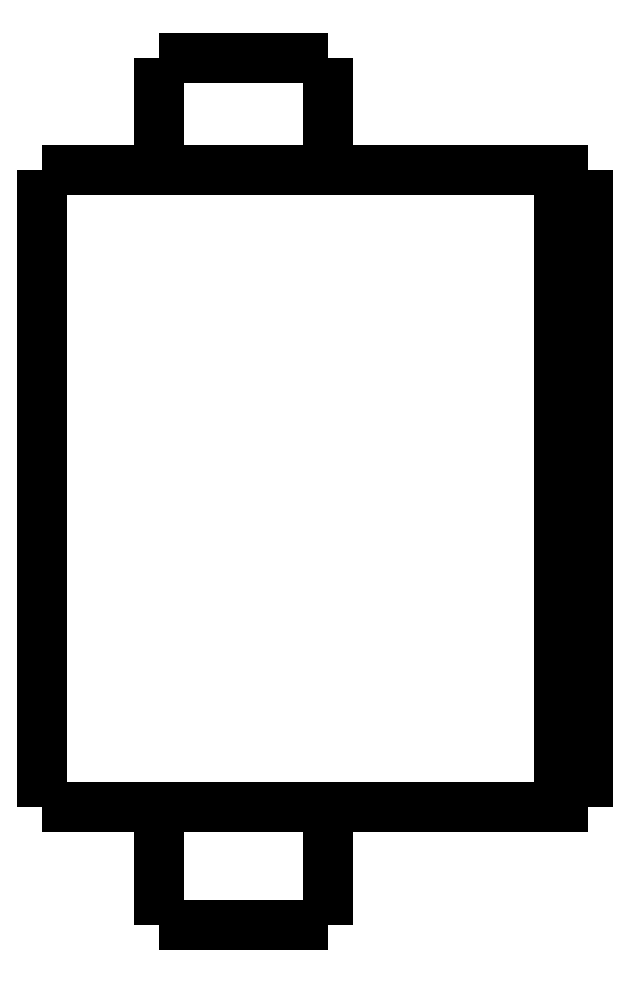
<metadata>
{"format":"dxf","ext":"dxf","renderer":"ezdxf+matplotlib","layout":"modelspace","background":"white","min_lineweight":24,"dpi":150}
</metadata>
<code>
0
SECTION
2
ENTITIES
0
LWPOLYLINE
8
0
90
51
70
0
10
0
20
26.3
10
0
20
25.86
10
0
20
25.41
10
0
20
24.97
10
0
20
24.52
10
0
20
24.08
10
0
20
23.64
10
0
20
23.19
10
0
20
22.75
10
0
20
22.3
10
0
20
21.86
10
0
20
21.42
10
0
20
20.97
10
0
20
20.53
10
0
20
20.08
10
0
20
19.64
10
0
20
19.2
10
0
20
18.75
10
0
20
18.31
10
0
20
17.86
10
0
20
17.42
10
0
20
16.98
10
0
20
16.53
10
0
20
16.09
10
0
20
15.64
10
0
20
15.2
10
0
20
14.76
10
0
20
14.31
10
0
20
13.87
10
0
20
13.42
10
0
20
12.98
10
0
20
12.54
10
0
20
12.09
10
0
20
11.65
10
0
20
11.2
10
0
20
10.76
10
0
20
10.32
10
0
20
9.872
10
0
20
9.428
10
0
20
8.984
10
0
20
8.54
10
0
20
8.096
10
0
20
7.652
10
0
20
7.208
10
0
20
6.764
10
0
20
6.32
10
0
20
5.876
10
0
20
5.432
10
0
20
4.988
10
0
20
4.544
10
0
20
4.1
0
LWPOLYLINE
8
0
90
51
70
0
10
4.05
20
4.1
10
4.05
20
4.018
10
4.05
20
3.936
10
4.05
20
3.854
10
4.05
20
3.772
10
4.05
20
3.69
10
4.05
20
3.608
10
4.05
20
3.526
10
4.05
20
3.444
10
4.05
20
3.362
10
4.05
20
3.28
10
4.05
20
3.198
10
4.05
20
3.116
10
4.05
20
3.034
10
4.05
20
2.952
10
4.05
20
2.87
10
4.05
20
2.788
10
4.05
20
2.706
10
4.05
20
2.624
10
4.05
20
2.542
10
4.05
20
2.46
10
4.05
20
2.378
10
4.05
20
2.296
10
4.05
20
2.214
10
4.05
20
2.132
10
4.05
20
2.05
10
4.05
20
1.968
10
4.05
20
1.886
10
4.05
20
1.804
10
4.05
20
1.722
10
4.05
20
1.64
10
4.05
20
1.558
10
4.05
20
1.476
10
4.05
20
1.394
10
4.05
20
1.312
10
4.05
20
1.23
10
4.05
20
1.148
10
4.05
20
1.066
10
4.05
20
0.984
10
4.05
20
0.902
10
4.05
20
0.82
10
4.05
20
0.738
10
4.05
20
0.656
10
4.05
20
0.574
10
4.05
20
0.492
10
4.05
20
0.41
10
4.05
20
0.328
10
4.05
20
0.246
10
4.05
20
0.164
10
4.05
20
0.082
10
4.05
20
0
0
LWPOLYLINE
8
0
90
51
70
0
10
9.95
20
4.1
10
9.95
20
4.018
10
9.95
20
3.936
10
9.95
20
3.854
10
9.95
20
3.772
10
9.95
20
3.69
10
9.95
20
3.608
10
9.95
20
3.526
10
9.95
20
3.444
10
9.95
20
3.362
10
9.95
20
3.28
10
9.95
20
3.198
10
9.95
20
3.116
10
9.95
20
3.034
10
9.95
20
2.952
10
9.95
20
2.87
10
9.95
20
2.788
10
9.95
20
2.706
10
9.95
20
2.624
10
9.95
20
2.542
10
9.95
20
2.46
10
9.95
20
2.378
10
9.95
20
2.296
10
9.95
20
2.214
10
9.95
20
2.132
10
9.95
20
2.05
10
9.95
20
1.968
10
9.95
20
1.886
10
9.95
20
1.804
10
9.95
20
1.722
10
9.95
20
1.64
10
9.95
20
1.558
10
9.95
20
1.476
10
9.95
20
1.394
10
9.95
20
1.312
10
9.95
20
1.23
10
9.95
20
1.148
10
9.95
20
1.066
10
9.95
20
0.984
10
9.95
20
0.902
10
9.95
20
0.82
10
9.95
20
0.738
10
9.95
20
0.656
10
9.95
20
0.574
10
9.95
20
0.492
10
9.95
20
0.41
10
9.95
20
0.328
10
9.95
20
0.246
10
9.95
20
0.164
10
9.95
20
0.082
10
9.95
20
0
0
LWPOLYLINE
8
0
90
51
70
0
10
4.05
20
30.2
10
4.05
20
30.12
10
4.05
20
30.04
10
4.05
20
29.97
10
4.05
20
29.89
10
4.05
20
29.81
10
4.05
20
29.73
10
4.05
20
29.65
10
4.05
20
29.58
10
4.05
20
29.5
10
4.05
20
29.42
10
4.05
20
29.34
10
4.05
20
29.26
10
4.05
20
29.19
10
4.05
20
29.11
10
4.05
20
29.03
10
4.05
20
28.95
10
4.05
20
28.87
10
4.05
20
28.8
10
4.05
20
28.72
10
4.05
20
28.64
10
4.05
20
28.56
10
4.05
20
28.48
10
4.05
20
28.41
10
4.05
20
28.33
10
4.05
20
28.25
10
4.05
20
28.17
10
4.05
20
28.09
10
4.05
20
28.02
10
4.05
20
27.94
10
4.05
20
27.86
10
4.05
20
27.78
10
4.05
20
27.7
10
4.05
20
27.63
10
4.05
20
27.55
10
4.05
20
27.47
10
4.05
20
27.39
10
4.05
20
27.31
10
4.05
20
27.24
10
4.05
20
27.16
10
4.05
20
27.08
10
4.05
20
27
10
4.05
20
26.92
10
4.05
20
26.85
10
4.05
20
26.77
10
4.05
20
26.69
10
4.05
20
26.61
10
4.05
20
26.53
10
4.05
20
26.46
10
4.05
20
26.38
10
4.05
20
26.3
0
LWPOLYLINE
8
0
90
51
70
0
10
9.95
20
30.2
10
9.95
20
30.12
10
9.95
20
30.04
10
9.95
20
29.97
10
9.95
20
29.89
10
9.95
20
29.81
10
9.95
20
29.73
10
9.95
20
29.65
10
9.95
20
29.58
10
9.95
20
29.5
10
9.95
20
29.42
10
9.95
20
29.34
10
9.95
20
29.26
10
9.95
20
29.19
10
9.95
20
29.11
10
9.95
20
29.03
10
9.95
20
28.95
10
9.95
20
28.87
10
9.95
20
28.8
10
9.95
20
28.72
10
9.95
20
28.64
10
9.95
20
28.56
10
9.95
20
28.48
10
9.95
20
28.41
10
9.95
20
28.33
10
9.95
20
28.25
10
9.95
20
28.17
10
9.95
20
28.09
10
9.95
20
28.02
10
9.95
20
27.94
10
9.95
20
27.86
10
9.95
20
27.78
10
9.95
20
27.7
10
9.95
20
27.63
10
9.95
20
27.55
10
9.95
20
27.47
10
9.95
20
27.39
10
9.95
20
27.31
10
9.95
20
27.24
10
9.95
20
27.16
10
9.95
20
27.08
10
9.95
20
27
10
9.95
20
26.92
10
9.95
20
26.85
10
9.95
20
26.77
10
9.95
20
26.69
10
9.95
20
26.61
10
9.95
20
26.53
10
9.95
20
26.46
10
9.95
20
26.38
10
9.95
20
26.3
0
LWPOLYLINE
8
0
90
51
70
0
10
0
20
26.3
10
0.03748
20
26.3
10
0.07495
20
26.3
10
0.1124
20
26.3
10
0.1814
20
26.3
10
0.2924
20
26.3
10
0.4034
20
26.3
10
0.5144
20
26.3
10
0.6848
20
26.3
10
0.8651
20
26.3
10
1.045
20
26.3
10
1.243
20
26.3
10
1.486
20
26.3
10
1.729
20
26.3
10
1.971
20
26.3
10
2.252
20
26.3
10
2.548
20
26.3
10
2.844
20
26.3
10
3.145
20
26.3
10
3.483
20
26.3
10
3.82
20
26.3
10
4.158
20
26.3
10
4.512
20
26.3
10
4.878
20
26.3
10
5.245
20
26.3
10
5.611
20
26.3
10
5.993
20
26.3
10
6.374
20
26.3
10
6.755
20
26.3
10
7.137
20
26.3
10
7.518
20
26.3
10
7.9
20
26.3
10
8.281
20
26.3
10
8.651
20
26.3
10
9.018
20
26.3
10
9.385
20
26.3
10
9.745
20
26.3
10
10.08
20
26.3
10
10.42
20
26.3
10
10.76
20
26.3
10
11.07
20
26.3
10
11.37
20
26.3
10
11.67
20
26.3
10
11.96
20
26.3
10
12.2
20
26.3
10
12.45
20
26.3
10
12.69
20
26.3
10
12.9
20
26.3
10
13.08
20
26.3
10
13.27
20
26.3
10
13.45
20
26.3
0
LWPOLYLINE
8
0
90
51
70
0
10
0
20
4.1
10
0.03748
20
4.1
10
0.07495
20
4.1
10
0.1124
20
4.1
10
0.1814
20
4.1
10
0.2924
20
4.1
10
0.4034
20
4.1
10
0.5144
20
4.1
10
0.6848
20
4.1
10
0.8651
20
4.1
10
1.045
20
4.1
10
1.243
20
4.1
10
1.486
20
4.1
10
1.729
20
4.1
10
1.971
20
4.1
10
2.252
20
4.1
10
2.548
20
4.1
10
2.844
20
4.1
10
3.145
20
4.1
10
3.483
20
4.1
10
3.82
20
4.1
10
4.158
20
4.1
10
4.512
20
4.1
10
4.878
20
4.1
10
5.245
20
4.1
10
5.611
20
4.1
10
5.993
20
4.1
10
6.374
20
4.1
10
6.755
20
4.1
10
7.137
20
4.1
10
7.518
20
4.1
10
7.9
20
4.1
10
8.281
20
4.1
10
8.651
20
4.1
10
9.018
20
4.1
10
9.385
20
4.1
10
9.745
20
4.1
10
10.08
20
4.1
10
10.42
20
4.1
10
10.76
20
4.1
10
11.07
20
4.1
10
11.37
20
4.1
10
11.67
20
4.1
10
11.96
20
4.1
10
12.2
20
4.1
10
12.45
20
4.1
10
12.69
20
4.1
10
12.9
20
4.1
10
13.08
20
4.1
10
13.27
20
4.1
10
13.45
20
4.1
0
LWPOLYLINE
8
0
90
51
70
0
10
19
20
26.3
10
19
20
25.86
10
19
20
25.41
10
19
20
24.97
10
19
20
24.52
10
19
20
24.08
10
19
20
23.64
10
19
20
23.19
10
19
20
22.75
10
19
20
22.3
10
19
20
21.86
10
19
20
21.42
10
19
20
20.97
10
19
20
20.53
10
19
20
20.08
10
19
20
19.64
10
19
20
19.2
10
19
20
18.75
10
19
20
18.31
10
19
20
17.86
10
19
20
17.42
10
19
20
16.98
10
19
20
16.53
10
19
20
16.09
10
19
20
15.64
10
19
20
15.2
10
19
20
14.76
10
19
20
14.31
10
19
20
13.87
10
19
20
13.42
10
19
20
12.98
10
19
20
12.54
10
19
20
12.09
10
19
20
11.65
10
19
20
11.2
10
19
20
10.76
10
19
20
10.32
10
19
20
9.872
10
19
20
9.428
10
19
20
8.984
10
19
20
8.54
10
19
20
8.096
10
19
20
7.652
10
19
20
7.208
10
19
20
6.764
10
19
20
6.32
10
19
20
5.876
10
19
20
5.432
10
19
20
4.988
10
19
20
4.544
10
19
20
4.1
0
LWPOLYLINE
8
0
90
51
70
0
10
15.29
20
4.1
10
15.35
20
4.1
10
15.4
20
4.1
10
15.45
20
4.1
10
15.51
20
4.1
10
15.56
20
4.1
10
15.62
20
4.1
10
15.67
20
4.1
10
15.72
20
4.1
10
15.78
20
4.1
10
15.83
20
4.1
10
15.89
20
4.1
10
15.94
20
4.1
10
16
20
4.1
10
16.05
20
4.1
10
16.1
20
4.1
10
16.16
20
4.1
10
16.21
20
4.1
10
16.27
20
4.1
10
16.32
20
4.1
10
16.37
20
4.1
10
16.43
20
4.1
10
16.48
20
4.1
10
16.54
20
4.1
10
16.59
20
4.1
10
16.65
20
4.1
10
16.7
20
4.1
10
16.75
20
4.1
10
16.81
20
4.1
10
16.86
20
4.1
10
16.92
20
4.1
10
16.97
20
4.1
10
17.02
20
4.1
10
17.08
20
4.1
10
17.13
20
4.1
10
17.19
20
4.1
10
17.24
20
4.1
10
17.3
20
4.1
10
17.35
20
4.1
10
17.4
20
4.1
10
17.46
20
4.1
10
17.51
20
4.1
10
17.57
20
4.1
10
17.62
20
4.1
10
17.67
20
4.1
10
17.73
20
4.1
10
17.78
20
4.1
10
17.84
20
4.1
10
17.89
20
4.1
10
17.95
20
4.1
10
18
20
4.1
0
LWPOLYLINE
8
0
90
51
70
0
10
18
20
4.1
10
18
20
4.544
10
18
20
4.988
10
18
20
5.432
10
18
20
5.876
10
18
20
6.32
10
18
20
6.764
10
18
20
7.208
10
18
20
7.652
10
18
20
8.096
10
18
20
8.54
10
18
20
8.984
10
18
20
9.428
10
18
20
9.872
10
18
20
10.32
10
18
20
10.76
10
18
20
11.2
10
18
20
11.65
10
18
20
12.09
10
18
20
12.54
10
18
20
12.98
10
18
20
13.42
10
18
20
13.87
10
18
20
14.31
10
18
20
14.76
10
18
20
15.2
10
18
20
15.64
10
18
20
16.09
10
18
20
16.53
10
18
20
16.98
10
18
20
17.42
10
18
20
17.86
10
18
20
18.31
10
18
20
18.75
10
18
20
19.2
10
18
20
19.64
10
18
20
20.08
10
18
20
20.53
10
18
20
20.97
10
18
20
21.42
10
18
20
21.86
10
18
20
22.3
10
18
20
22.75
10
18
20
23.19
10
18
20
23.64
10
18
20
24.08
10
18
20
24.52
10
18
20
24.97
10
18
20
25.41
10
18
20
25.86
10
18
20
26.3
0
LWPOLYLINE
8
0
90
51
70
0
10
15.29
20
26.3
10
15.35
20
26.3
10
15.4
20
26.3
10
15.45
20
26.3
10
15.51
20
26.3
10
15.56
20
26.3
10
15.62
20
26.3
10
15.67
20
26.3
10
15.72
20
26.3
10
15.78
20
26.3
10
15.83
20
26.3
10
15.89
20
26.3
10
15.94
20
26.3
10
16
20
26.3
10
16.05
20
26.3
10
16.1
20
26.3
10
16.16
20
26.3
10
16.21
20
26.3
10
16.27
20
26.3
10
16.32
20
26.3
10
16.37
20
26.3
10
16.43
20
26.3
10
16.48
20
26.3
10
16.54
20
26.3
10
16.59
20
26.3
10
16.65
20
26.3
10
16.7
20
26.3
10
16.75
20
26.3
10
16.81
20
26.3
10
16.86
20
26.3
10
16.92
20
26.3
10
16.97
20
26.3
10
17.02
20
26.3
10
17.08
20
26.3
10
17.13
20
26.3
10
17.19
20
26.3
10
17.24
20
26.3
10
17.3
20
26.3
10
17.35
20
26.3
10
17.4
20
26.3
10
17.46
20
26.3
10
17.51
20
26.3
10
17.57
20
26.3
10
17.62
20
26.3
10
17.67
20
26.3
10
17.73
20
26.3
10
17.78
20
26.3
10
17.84
20
26.3
10
17.89
20
26.3
10
17.95
20
26.3
10
18
20
26.3
0
LWPOLYLINE
8
0
90
51
70
0
10
13.45
20
26.3
10
13.47
20
26.3
10
13.49
20
26.3
10
13.51
20
26.3
10
13.53
20
26.3
10
13.55
20
26.3
10
13.58
20
26.3
10
13.6
20
26.3
10
13.63
20
26.3
10
13.65
20
26.3
10
13.68
20
26.3
10
13.71
20
26.3
10
13.74
20
26.3
10
13.77
20
26.3
10
13.8
20
26.3
10
13.83
20
26.3
10
13.86
20
26.3
10
13.9
20
26.3
10
13.93
20
26.3
10
13.96
20
26.3
10
14
20
26.3
10
14.04
20
26.3
10
14.07
20
26.3
10
14.11
20
26.3
10
14.15
20
26.3
10
14.19
20
26.3
10
14.23
20
26.3
10
14.27
20
26.3
10
14.31
20
26.3
10
14.35
20
26.3
10
14.39
20
26.3
10
14.43
20
26.3
10
14.47
20
26.3
10
14.52
20
26.3
10
14.56
20
26.3
10
14.6
20
26.3
10
14.65
20
26.3
10
14.69
20
26.3
10
14.74
20
26.3
10
14.78
20
26.3
10
14.83
20
26.3
10
14.87
20
26.3
10
14.92
20
26.3
10
14.97
20
26.3
10
15.01
20
26.3
10
15.06
20
26.3
10
15.1
20
26.3
10
15.15
20
26.3
10
15.2
20
26.3
10
15.24
20
26.3
10
15.29
20
26.3
0
LWPOLYLINE
8
0
90
51
70
0
10
18
20
26.3
10
18.02
20
26.3
10
18.04
20
26.3
10
18.06
20
26.3
10
18.08
20
26.3
10
18.1
20
26.3
10
18.12
20
26.3
10
18.14
20
26.3
10
18.16
20
26.3
10
18.18
20
26.3
10
18.2
20
26.3
10
18.22
20
26.3
10
18.24
20
26.3
10
18.26
20
26.3
10
18.28
20
26.3
10
18.3
20
26.3
10
18.32
20
26.3
10
18.34
20
26.3
10
18.36
20
26.3
10
18.38
20
26.3
10
18.4
20
26.3
10
18.42
20
26.3
10
18.44
20
26.3
10
18.46
20
26.3
10
18.48
20
26.3
10
18.5
20
26.3
10
18.52
20
26.3
10
18.54
20
26.3
10
18.56
20
26.3
10
18.58
20
26.3
10
18.6
20
26.3
10
18.62
20
26.3
10
18.64
20
26.3
10
18.66
20
26.3
10
18.68
20
26.3
10
18.7
20
26.3
10
18.72
20
26.3
10
18.74
20
26.3
10
18.76
20
26.3
10
18.78
20
26.3
10
18.8
20
26.3
10
18.82
20
26.3
10
18.84
20
26.3
10
18.86
20
26.3
10
18.88
20
26.3
10
18.9
20
26.3
10
18.92
20
26.3
10
18.94
20
26.3
10
18.96
20
26.3
10
18.98
20
26.3
10
19
20
26.3
0
LWPOLYLINE
8
0
90
51
70
0
10
19
20
4.1
10
18.98
20
4.1
10
18.96
20
4.1
10
18.94
20
4.1
10
18.92
20
4.1
10
18.9
20
4.1
10
18.88
20
4.1
10
18.86
20
4.1
10
18.84
20
4.1
10
18.82
20
4.1
10
18.8
20
4.1
10
18.78
20
4.1
10
18.76
20
4.1
10
18.74
20
4.1
10
18.72
20
4.1
10
18.7
20
4.1
10
18.68
20
4.1
10
18.66
20
4.1
10
18.64
20
4.1
10
18.62
20
4.1
10
18.6
20
4.1
10
18.58
20
4.1
10
18.56
20
4.1
10
18.54
20
4.1
10
18.52
20
4.1
10
18.5
20
4.1
10
18.48
20
4.1
10
18.46
20
4.1
10
18.44
20
4.1
10
18.42
20
4.1
10
18.4
20
4.1
10
18.38
20
4.1
10
18.36
20
4.1
10
18.34
20
4.1
10
18.32
20
4.1
10
18.3
20
4.1
10
18.28
20
4.1
10
18.26
20
4.1
10
18.24
20
4.1
10
18.22
20
4.1
10
18.2
20
4.1
10
18.18
20
4.1
10
18.16
20
4.1
10
18.14
20
4.1
10
18.12
20
4.1
10
18.1
20
4.1
10
18.08
20
4.1
10
18.06
20
4.1
10
18.04
20
4.1
10
18.02
20
4.1
10
18
20
4.1
0
LWPOLYLINE
8
0
90
51
70
0
10
15.29
20
4.1
10
15.24
20
4.1
10
15.2
20
4.1
10
15.15
20
4.1
10
15.1
20
4.1
10
15.06
20
4.1
10
15.01
20
4.1
10
14.97
20
4.1
10
14.92
20
4.1
10
14.87
20
4.1
10
14.83
20
4.1
10
14.78
20
4.1
10
14.74
20
4.1
10
14.69
20
4.1
10
14.65
20
4.1
10
14.6
20
4.1
10
14.56
20
4.1
10
14.52
20
4.1
10
14.47
20
4.1
10
14.43
20
4.1
10
14.39
20
4.1
10
14.35
20
4.1
10
14.31
20
4.1
10
14.27
20
4.1
10
14.23
20
4.1
10
14.19
20
4.1
10
14.15
20
4.1
10
14.11
20
4.1
10
14.07
20
4.1
10
14.04
20
4.1
10
14
20
4.1
10
13.96
20
4.1
10
13.93
20
4.1
10
13.9
20
4.1
10
13.86
20
4.1
10
13.83
20
4.1
10
13.8
20
4.1
10
13.77
20
4.1
10
13.74
20
4.1
10
13.71
20
4.1
10
13.68
20
4.1
10
13.65
20
4.1
10
13.63
20
4.1
10
13.6
20
4.1
10
13.58
20
4.1
10
13.55
20
4.1
10
13.53
20
4.1
10
13.51
20
4.1
10
13.49
20
4.1
10
13.47
20
4.1
10
13.45
20
4.1
0
LWPOLYLINE
8
0
90
51
70
0
10
9.95
20
0
10
9.929
20
0
10
9.909
20
0
10
9.888
20
0
10
9.85
20
0
10
9.789
20
0
10
9.728
20
0
10
9.667
20
0
10
9.574
20
0
10
9.475
20
0
10
9.377
20
0
10
9.269
20
0
10
9.138
20
0
10
9.007
20
0
10
8.877
20
0
10
8.727
20
0
10
8.571
20
0
10
8.414
20
0
10
8.255
20
0
10
8.08
20
0
10
7.906
20
0
10
7.731
20
0
10
7.551
20
0
10
7.368
20
0
10
7.184
20
0
10
7
20
0
10
6.816
20
0
10
6.632
20
0
10
6.449
20
0
10
6.269
20
0
10
6.094
20
0
10
5.92
20
0
10
5.745
20
0
10
5.586
20
0
10
5.429
20
0
10
5.273
20
0
10
5.123
20
0
10
4.993
20
0
10
4.862
20
0
10
4.731
20
0
10
4.623
20
0
10
4.525
20
0
10
4.426
20
0
10
4.333
20
0
10
4.272
20
0
10
4.211
20
0
10
4.15
20
0
10
4.112
20
0
10
4.091
20
0
10
4.071
20
0
10
4.05
20
0
0
LWPOLYLINE
8
0
90
51
70
0
10
9.95
20
30.2
10
9.929
20
30.2
10
9.909
20
30.2
10
9.888
20
30.2
10
9.85
20
30.2
10
9.789
20
30.2
10
9.728
20
30.2
10
9.667
20
30.2
10
9.574
20
30.2
10
9.475
20
30.2
10
9.377
20
30.2
10
9.269
20
30.2
10
9.138
20
30.2
10
9.007
20
30.2
10
8.877
20
30.2
10
8.727
20
30.2
10
8.571
20
30.2
10
8.414
20
30.2
10
8.255
20
30.2
10
8.08
20
30.2
10
7.906
20
30.2
10
7.731
20
30.2
10
7.551
20
30.2
10
7.368
20
30.2
10
7.184
20
30.2
10
7
20
30.2
10
6.816
20
30.2
10
6.632
20
30.2
10
6.449
20
30.2
10
6.269
20
30.2
10
6.094
20
30.2
10
5.92
20
30.2
10
5.745
20
30.2
10
5.586
20
30.2
10
5.429
20
30.2
10
5.273
20
30.2
10
5.123
20
30.2
10
4.993
20
30.2
10
4.862
20
30.2
10
4.731
20
30.2
10
4.623
20
30.2
10
4.525
20
30.2
10
4.426
20
30.2
10
4.333
20
30.2
10
4.272
20
30.2
10
4.211
20
30.2
10
4.15
20
30.2
10
4.112
20
30.2
10
4.091
20
30.2
10
4.071
20
30.2
10
4.05
20
30.2
0
ENDSEC
0
EOF

</code>
